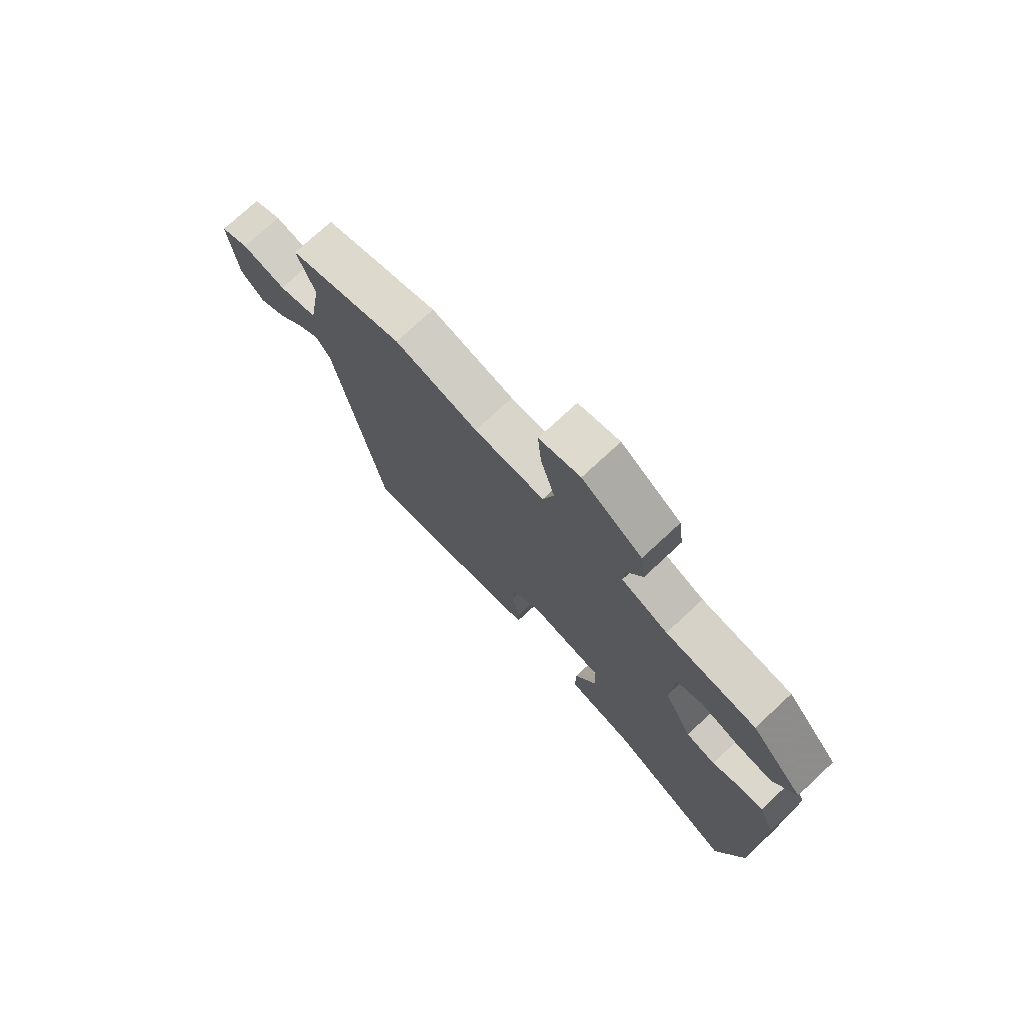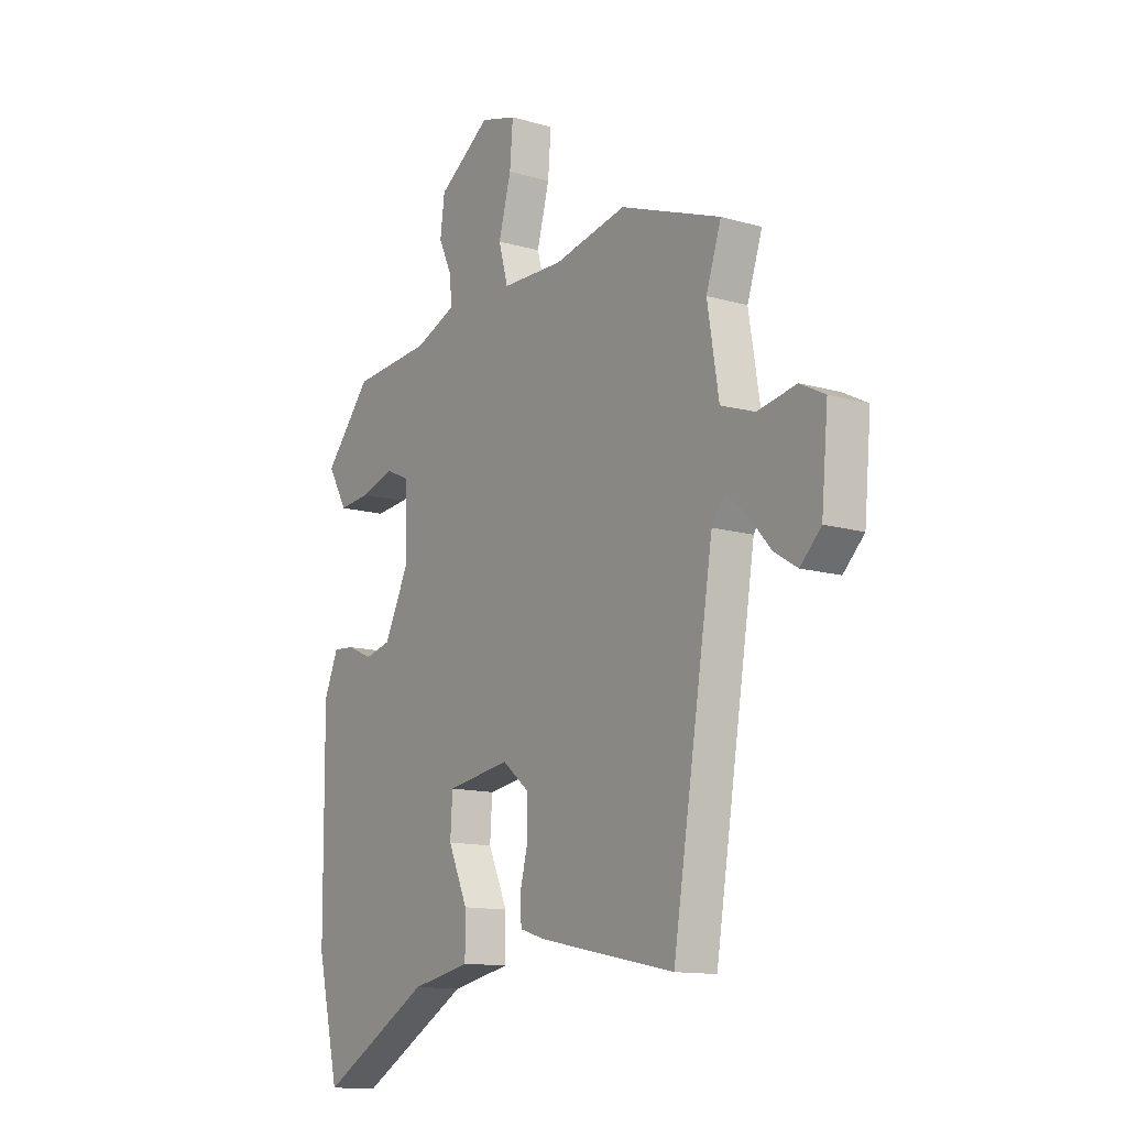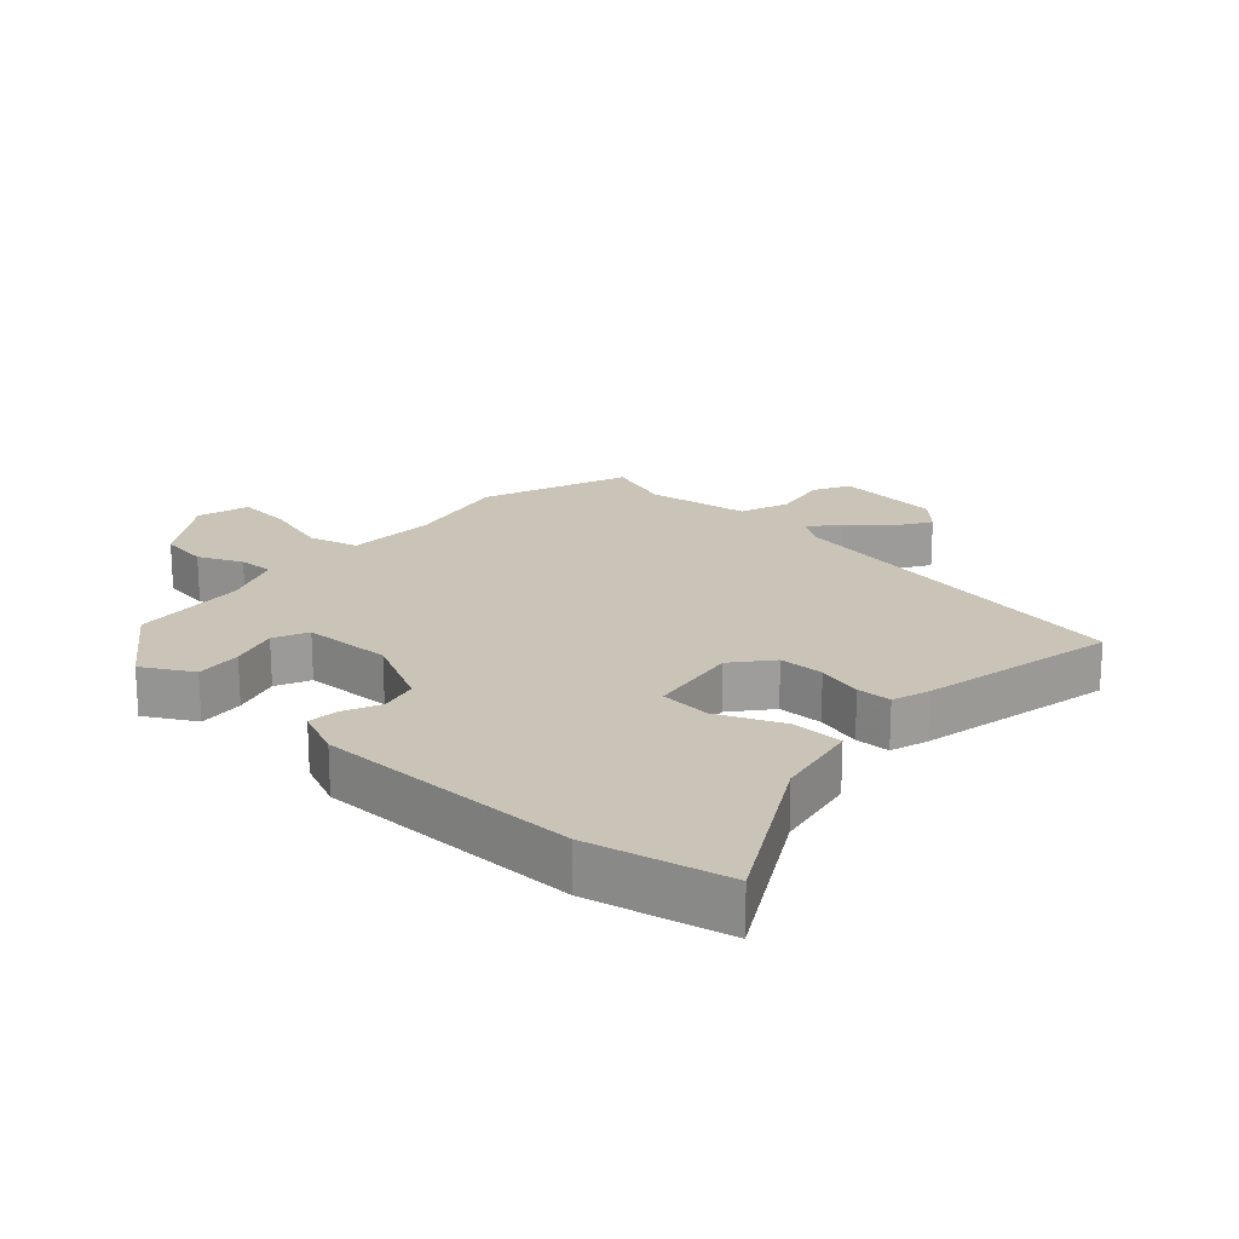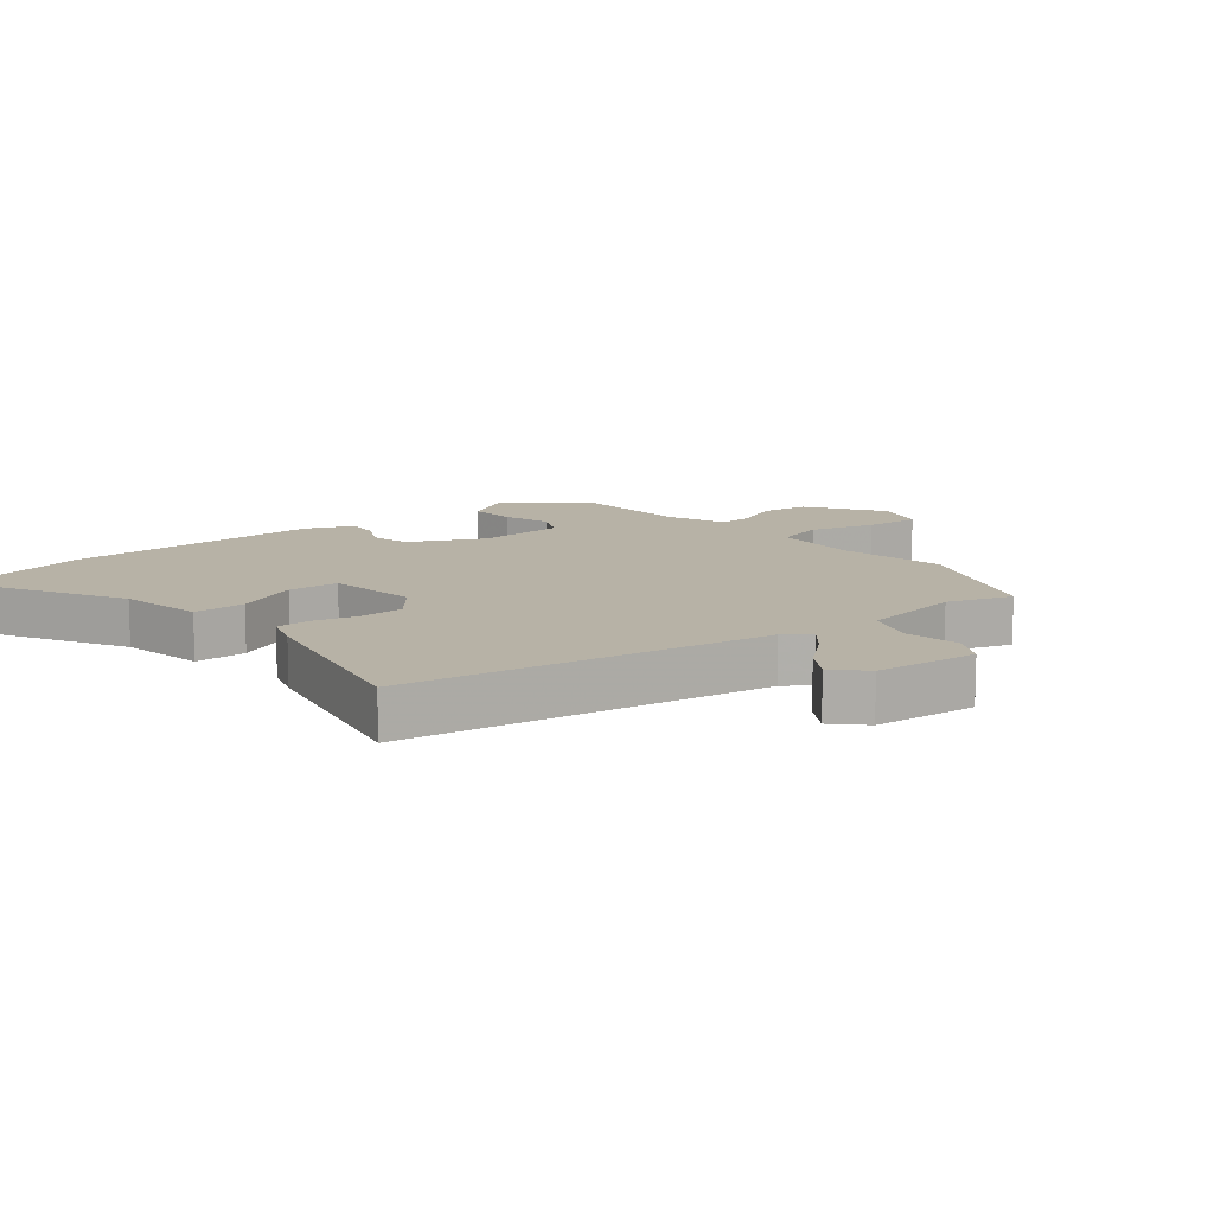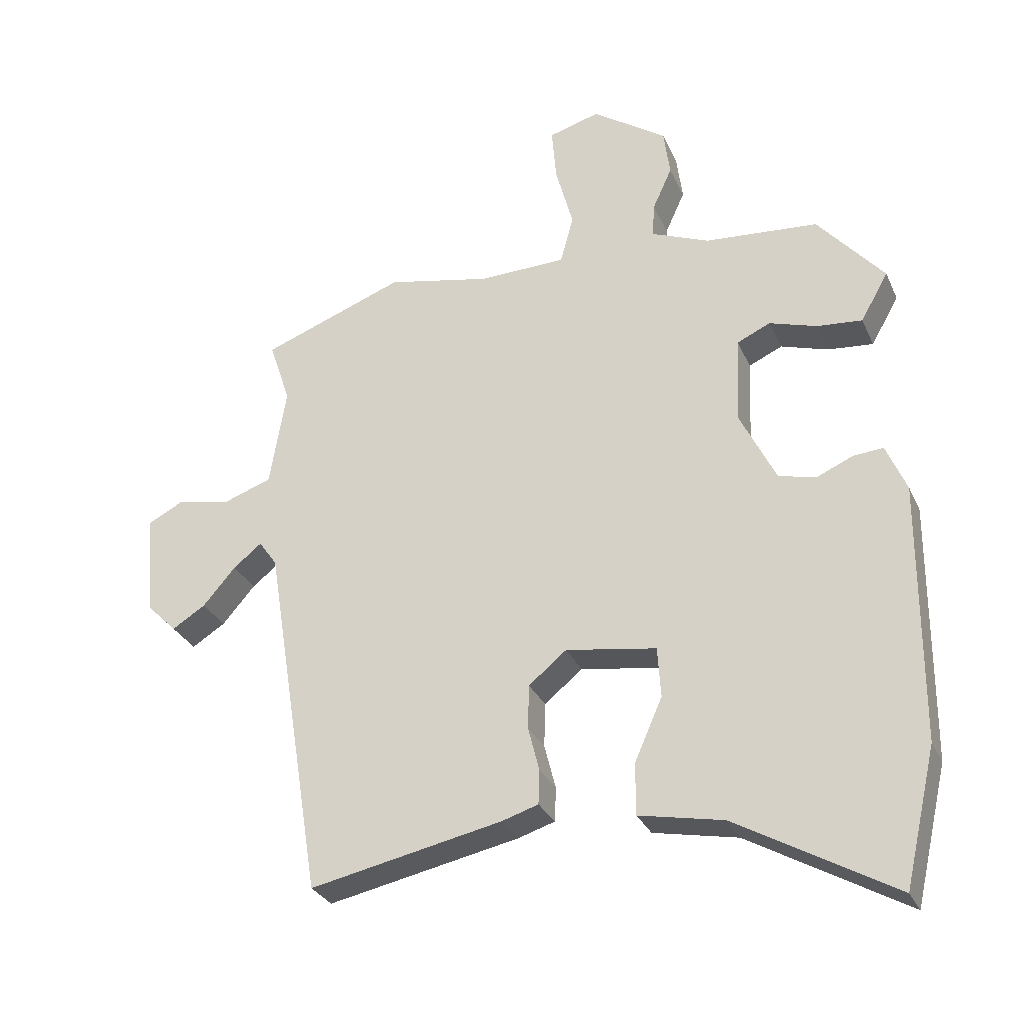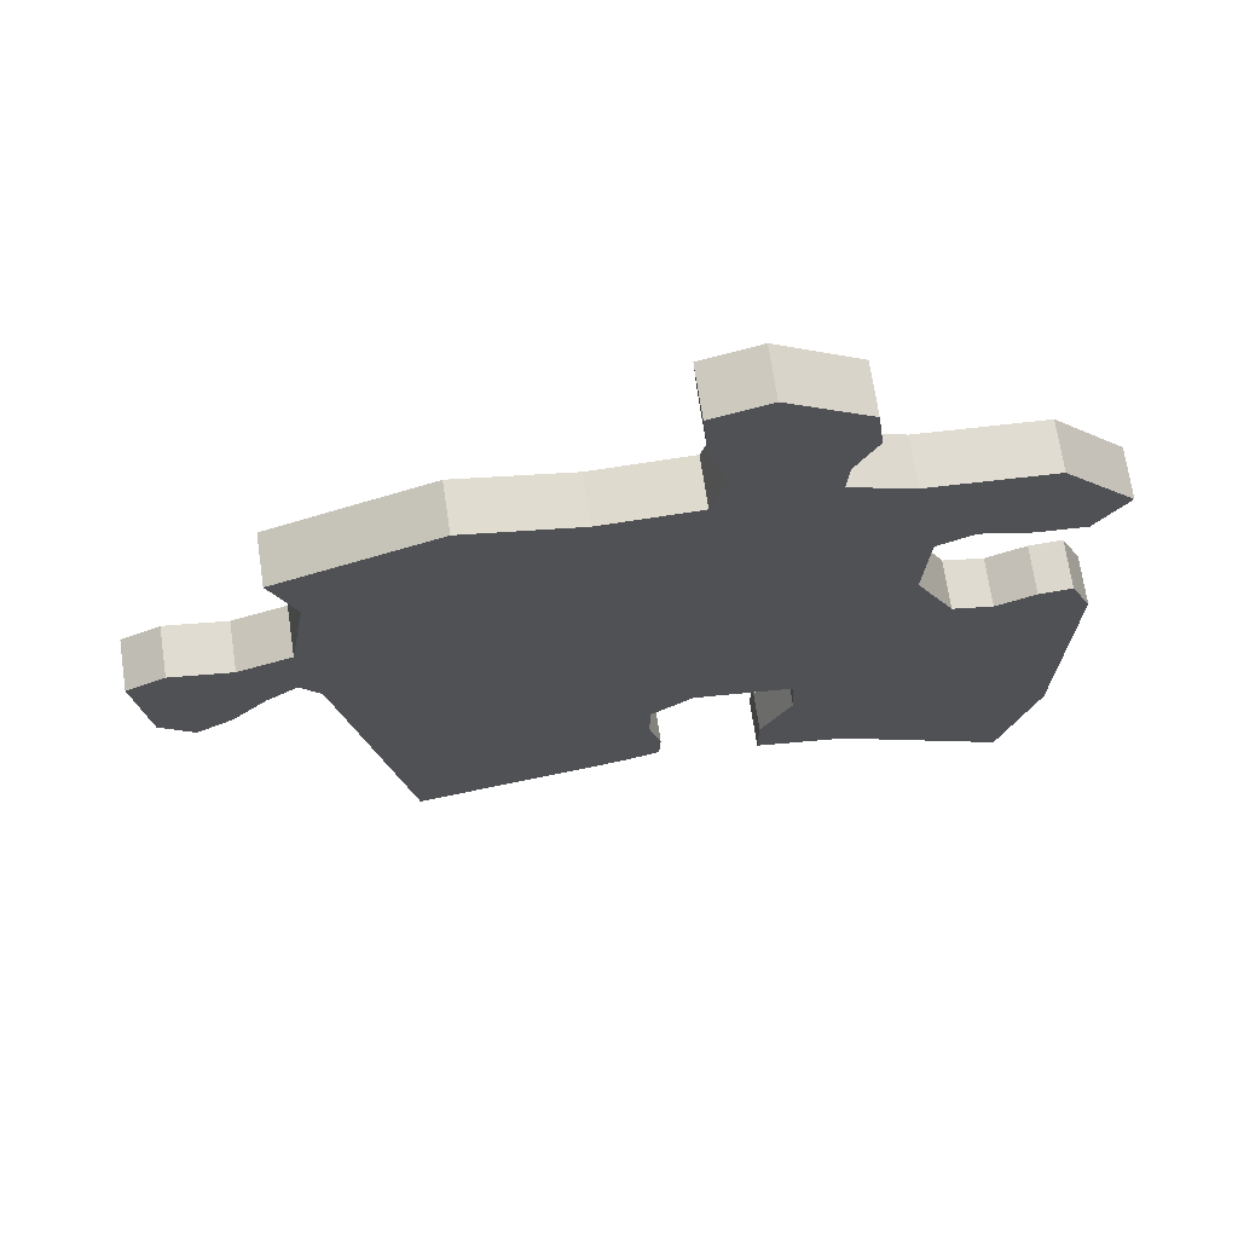
<metadata>
{"format":"obj","ext":"obj","renderer":"f3d","projection":"perspective","resolution":1024,"background":"white","views":[{"elev":75.3,"azim":47.1,"up":"+Z"},{"elev":-12.7,"azim":-124.0,"up":"+Z"},{"elev":19.9,"azim":132.9,"up":"+Y"},{"elev":12.3,"azim":-128.7,"up":"+Y"},{"elev":-29.9,"azim":21.1,"up":"+Z"},{"elev":70.7,"azim":-8.5,"up":"+Z"}]}
</metadata>
<code>
v -0.551 0.07 0.481
v -0.324 0.07 0.565
v -0.16 0.07 0.53
v -0.021 0.07 0.533
v 0 0.07 0.61
v -0.028 0.07 0.714
v -0.035 0.07 0.8
v 0.046 0.07 0.823
v 0.164 0.07 0.741
v 0.174 0.07 0.665
v 0.143 0.07 0.597
v 0.14 0.07 0.543
v 0.232 0.07 0.505
v 0.411 0.07 0.49
v 0.516 0.07 0.366
v 0.472 0.07 0.289
v 0.4 0.07 0.296
v 0.325 0.07 0.32
v 0.272 0.07 0.296
v 0.266 0.07 0.158
v 0.323 0.07 0.041
v 0.382 0.07 0.026
v 0.439 0.07 0.051
v 0.487 0.07 0.055
v 0.519 0.07 -0.021
v 0.516 0.07 -0.431
v 0.466 0.07 -0.645
v 0.216 0.07 -0.502
v 0.083 0.07 -0.475
v 0.083 0.07 -0.393
v 0.127 0.07 -0.294
v 0.122 0.07 -0.214
v -0.021 0.07 -0.191
v -0.081 0.07 -0.24
v -0.083 0.07 -0.31
v -0.065 0.07 -0.381
v -0.067 0.07 -0.435
v -0.125 0.07 -0.453
v -0.43 0.07 -0.515
v -0.522 0.07 0.058
v -0.551 0.07 0.099
v -0.596 0.07 0.063
v -0.648 0.07 0.003
v -0.701 0.07 -0.03
v -0.748 0.07 0.017
v -0.763 0.07 0.181
v -0.707 0.07 0.21
v -0.62 0.07 0.193
v -0.543 0.07 0.22
v -0.517 0.07 0.379
v -0.551 0 0.481
v -0.324 0 0.565
v -0.16 0 0.53
v -0.021 0 0.533
v 0 0 0.61
v -0.028 0 0.714
v -0.035 0 0.8
v 0.046 0 0.823
v 0.164 0 0.741
v 0.174 0 0.665
v 0.143 0 0.597
v 0.14 0 0.543
v 0.232 0 0.505
v 0.411 0 0.49
v 0.516 0 0.366
v 0.472 0 0.289
v 0.4 0 0.296
v 0.325 0 0.32
v 0.272 0 0.296
v 0.266 0 0.158
v 0.323 0 0.041
v 0.382 0 0.026
v 0.439 0 0.051
v 0.487 0 0.055
v 0.519 0 -0.021
v 0.516 0 -0.431
v 0.466 0 -0.645
v 0.216 0 -0.502
v 0.083 0 -0.475
v 0.083 0 -0.393
v 0.127 0 -0.294
v 0.122 0 -0.214
v -0.021 0 -0.191
v -0.081 0 -0.24
v -0.083 0 -0.31
v -0.065 0 -0.381
v -0.067 0 -0.435
v -0.125 0 -0.453
v -0.43 0 -0.515
v -0.522 0 0.058
v -0.551 0 0.099
v -0.596 0 0.063
v -0.648 0 0.003
v -0.701 0 -0.03
v -0.748 0 0.017
v -0.763 0 0.181
v -0.707 0 0.21
v -0.62 0 0.193
v -0.543 0 0.22
v -0.517 0 0.379
f 45 46 47 48
f 45 48 49
f 42 43 44 45
f 41 42 45 49
f 40 41 49 50
f 38 39 40 50
f 35 36 37 38
f 34 35 38 50
f 28 29 30 31
f 28 31 32
f 27 28 32
f 26 27 32
f 25 26 32
f 22 23 24 25
f 21 22 25 32
f 20 21 32 33
f 15 16 17 18
f 13 14 15 18
f 12 13 18 19
f 8 9 10 11
f 8 11 12
f 5 6 7 8
f 5 8 12
f 4 5 12 19
f 50 1 2 3
f 20 33 34 50
f 19 20 50
f 3 4 19 50
f 98 97 96 95
f 99 98 95
f 95 94 93 92
f 99 95 92 91
f 100 99 91 90
f 100 90 89 88
f 88 87 86 85
f 100 88 85 84
f 81 80 79 78
f 82 81 78
f 82 78 77
f 82 77 76
f 82 76 75
f 75 74 73 72
f 82 75 72 71
f 83 82 71 70
f 68 67 66 65
f 68 65 64 63
f 69 68 63 62
f 61 60 59 58
f 62 61 58
f 58 57 56 55
f 62 58 55
f 69 62 55 54
f 53 52 51 100
f 100 84 83 70
f 100 70 69
f 100 69 54 53
f 1 51 52 2
f 2 52 53 3
f 3 53 54 4
f 4 54 55 5
f 5 55 56 6
f 6 56 57 7
f 7 57 58 8
f 8 58 59 9
f 9 59 60 10
f 10 60 61 11
f 11 61 62 12
f 12 62 63 13
f 13 63 64 14
f 14 64 65 15
f 15 65 66 16
f 16 66 67 17
f 17 67 68 18
f 18 68 69 19
f 19 69 70 20
f 20 70 71 21
f 21 71 72 22
f 22 72 73 23
f 23 73 74 24
f 24 74 75 25
f 25 75 76 26
f 26 76 77 27
f 27 77 78 28
f 28 78 79 29
f 29 79 80 30
f 30 80 81 31
f 31 81 82 32
f 32 82 83 33
f 33 83 84 34
f 34 84 85 35
f 35 85 86 36
f 36 86 87 37
f 37 87 88 38
f 38 88 89 39
f 39 89 90 40
f 40 90 91 41
f 41 91 92 42
f 42 92 93 43
f 43 93 94 44
f 44 94 95 45
f 45 95 96 46
f 46 96 97 47
f 47 97 98 48
f 48 98 99 49
f 49 99 100 50
f 50 100 51 1

</code>
